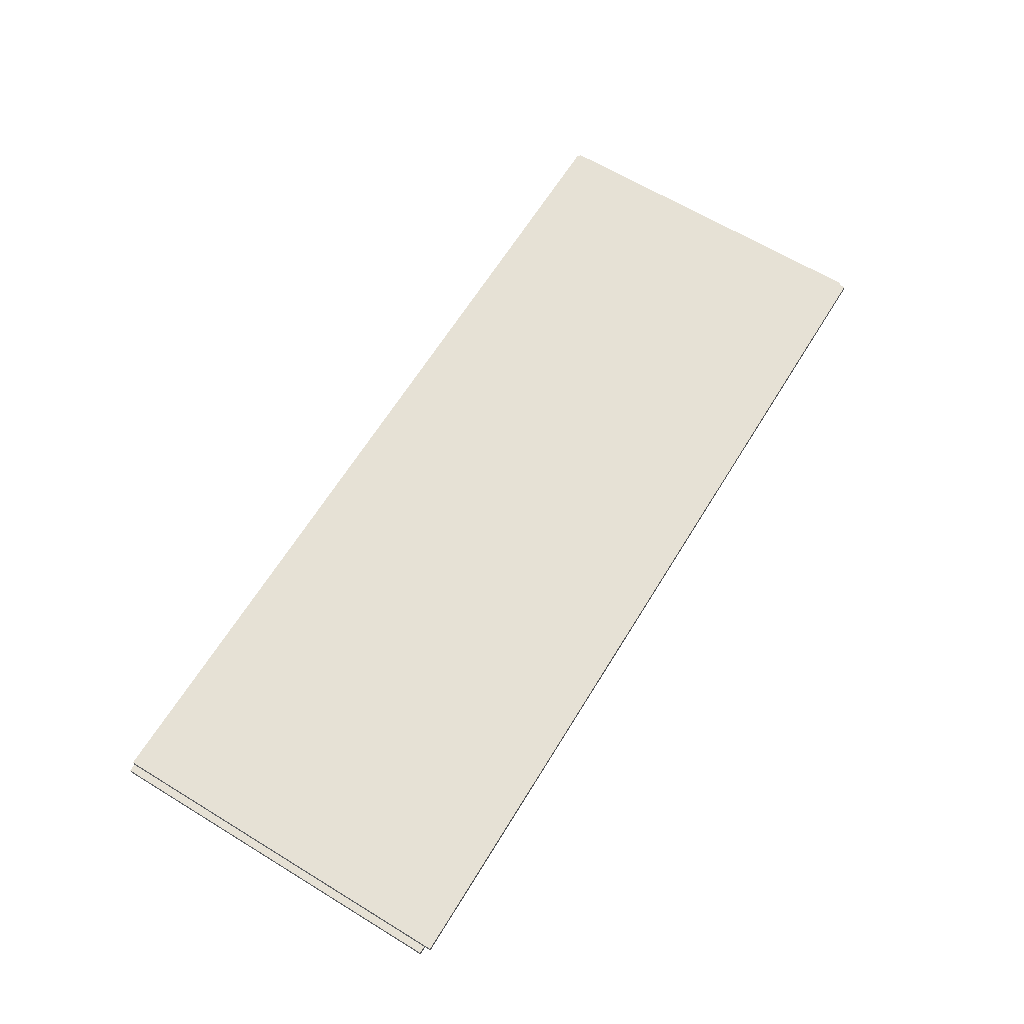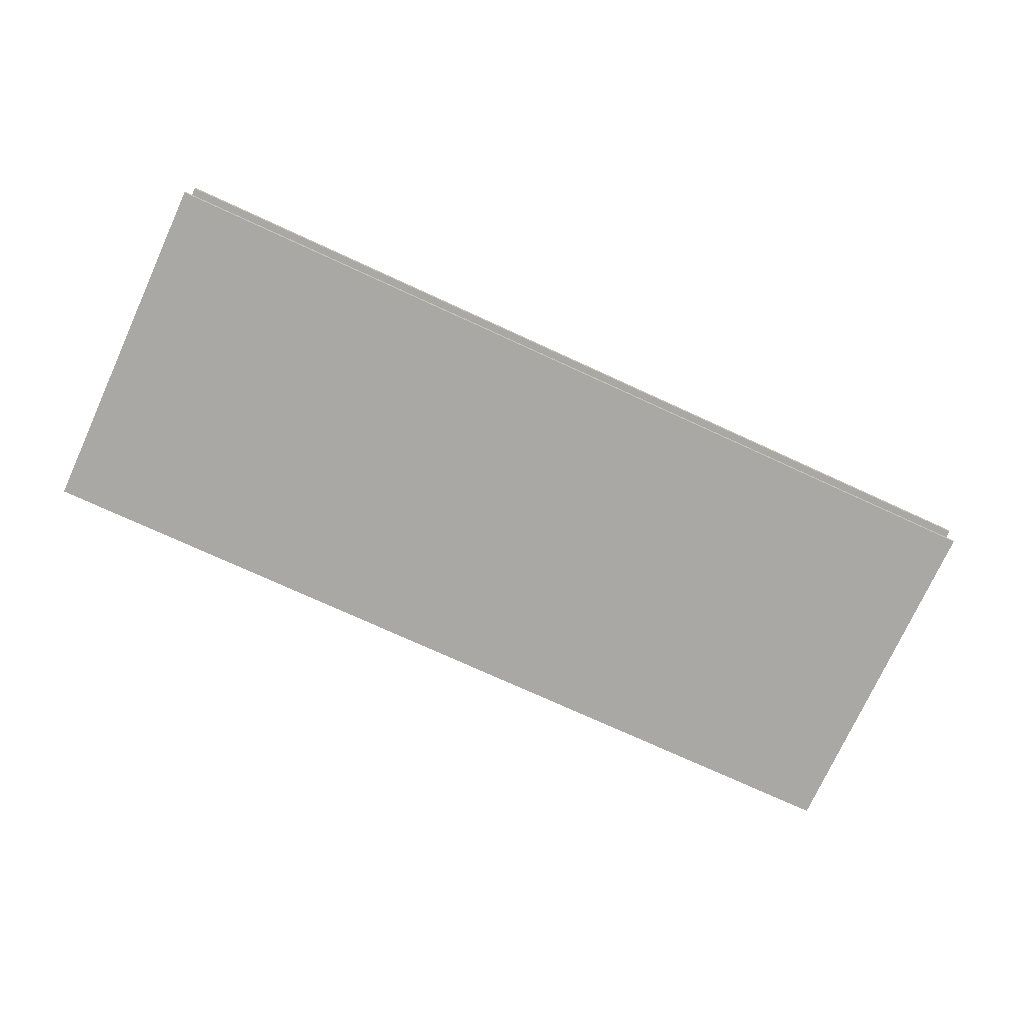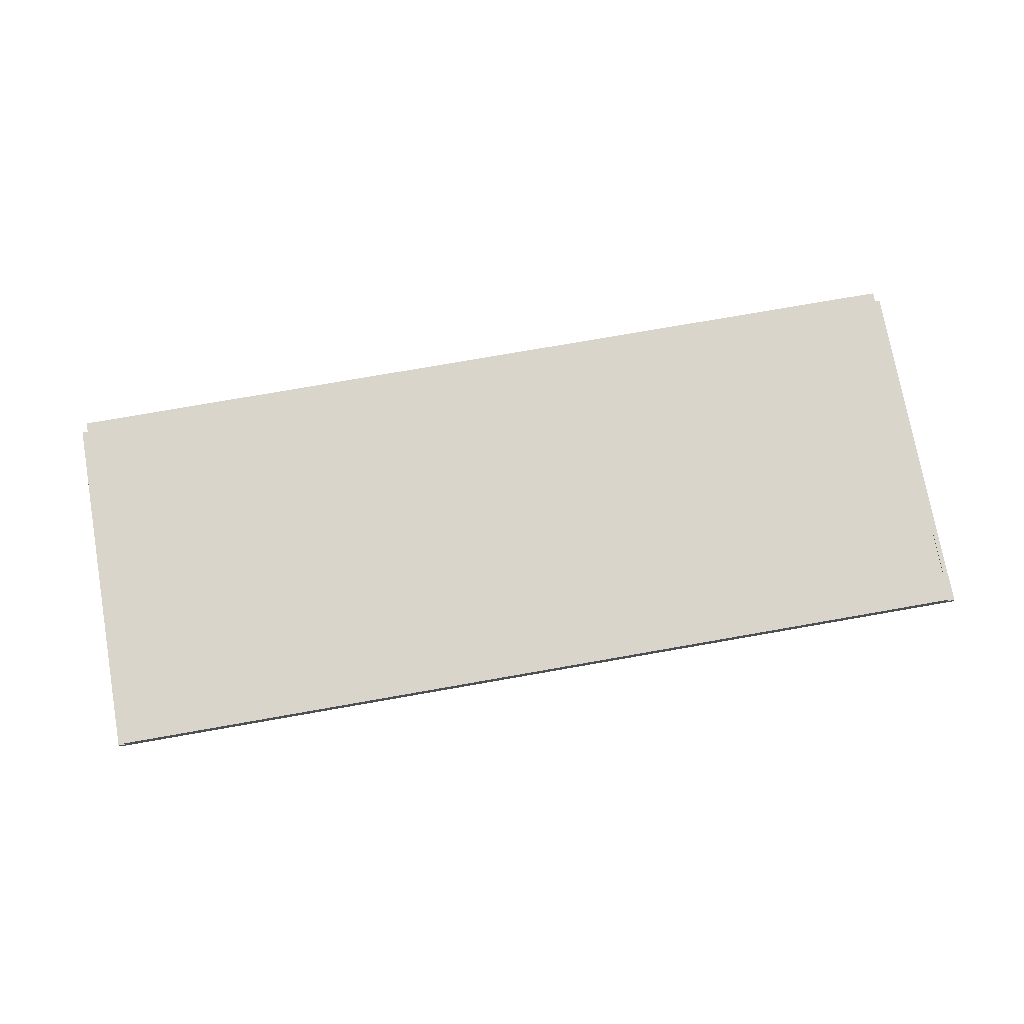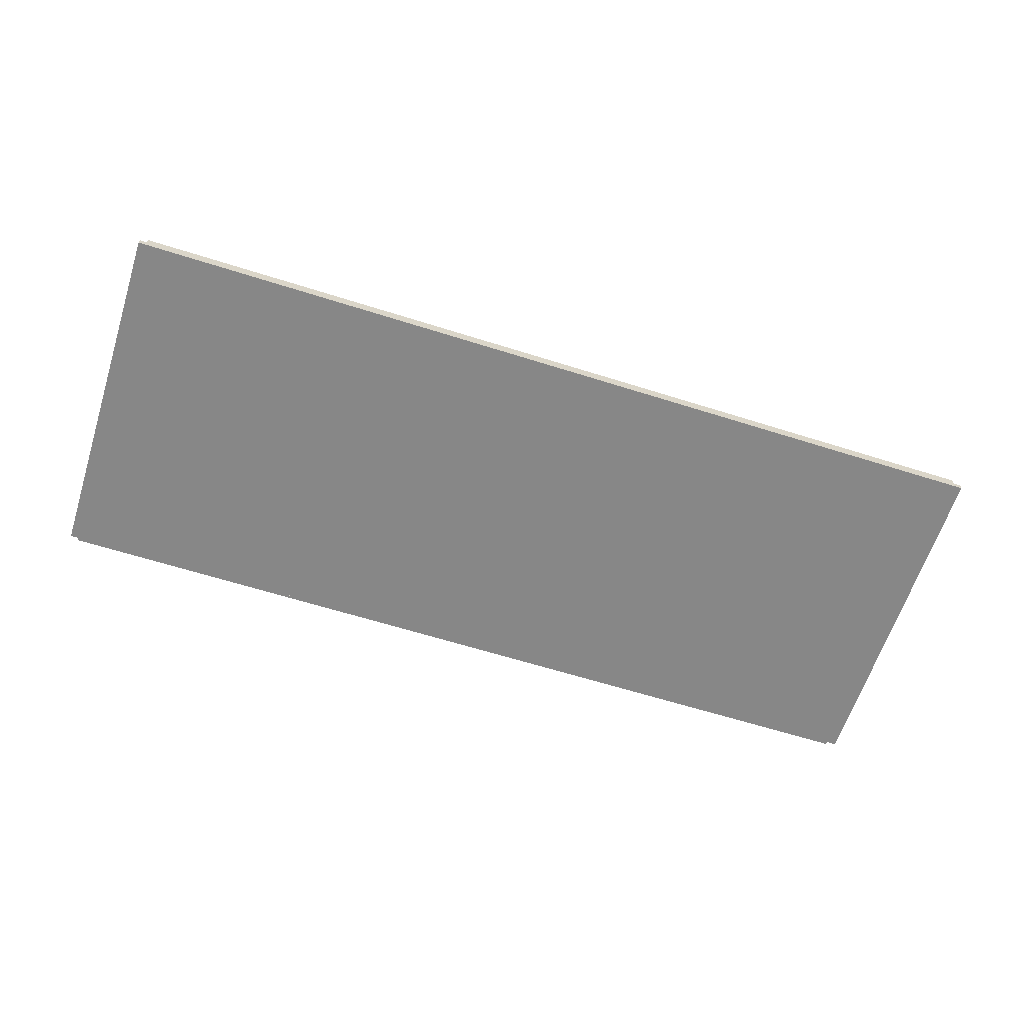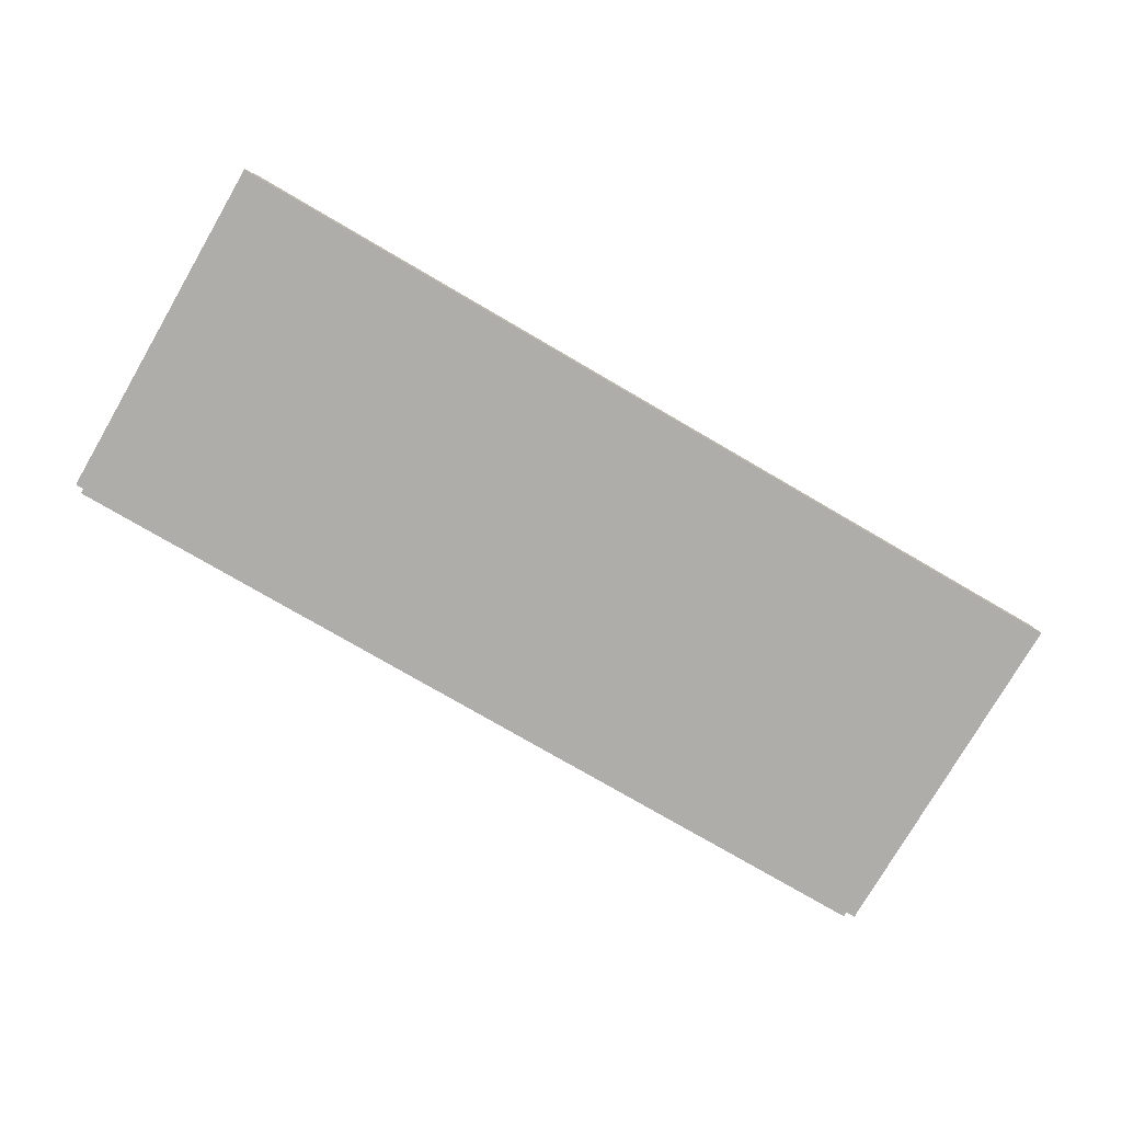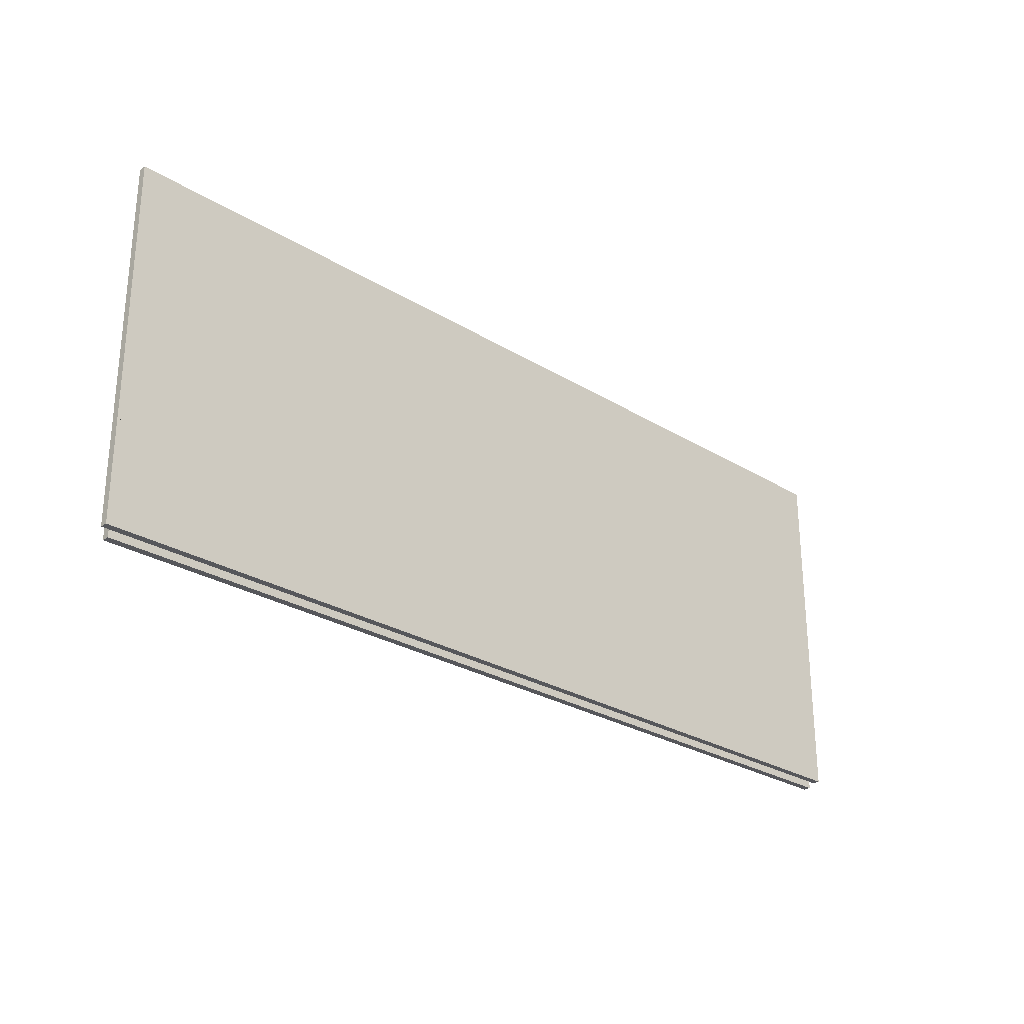
<metadata>
{"format":"obj","ext":"obj","renderer":"f3d","projection":"perspective","resolution":1024,"background":"white","views":[{"elev":64.5,"azim":121.5,"up":"+Y"},{"elev":-74.9,"azim":155.4,"up":"+Y"},{"elev":74.5,"azim":-10.0,"up":"+Y"},{"elev":-62.6,"azim":-17.8,"up":"+Y"},{"elev":-77.4,"azim":-30.2,"up":"+Y"},{"elev":-27.1,"azim":-43.5,"up":"+Z"}]}
</metadata>
<code>
o Cab_top_base_1_1/Cab_top_base_1/mesh56/mesh56-geometry#mesh56-geometry
v 0.5488 0.4051 -0.2427
v 0.5488 0.396 -0.2427
v -0.5789 0.4051 -0.2427
v 0.5488 0.4051 0.2121
v -0.5789 0.396 -0.2427
v 0.5488 0.396 0.2121
v -0.5789 0.396 0.2121
v -0.5789 0.396 -0.2336
v -0.5789 0.4051 0.2121
v 0.5488 0.396 -0.2336
v -0.588 0.387 0.2121
v 0.5579 0.396 0.2121
v -0.588 0.396 -0.2336
v -0.588 0.387 -0.2336
v 0.5579 0.396 -0.2336
v -0.588 0.396 0.2121
v 0.5579 0.387 0.2121
v 0.5579 0.387 -0.2336
f 1 2 3
f 3 2 1
f 1 4 2
f 2 4 1
f 5 3 2
f 2 3 5
f 1 3 4
f 4 3 1
f 6 2 4
f 4 2 6
f 5 7 3
f 3 7 5
f 5 2 8
f 8 2 5
f 9 4 3
f 3 4 9
f 10 2 6
f 6 2 10
f 4 11 6
f 6 11 4
f 8 7 5
f 5 7 8
f 9 3 7
f 7 3 9
f 10 8 2
f 2 8 10
f 7 4 9
f 9 4 7
f 6 12 10
f 10 12 6
f 7 11 4
f 4 11 7
f 6 11 12
f 12 11 6
f 8 13 7
f 7 13 8
f 8 10 14
f 14 10 8
f 15 10 12
f 12 10 15
f 16 11 7
f 7 11 16
f 17 12 11
f 11 12 17
f 13 8 14
f 14 8 13
f 16 7 13
f 13 7 16
f 14 10 18
f 18 10 14
f 15 18 10
f 10 18 15
f 15 12 18
f 18 12 15
f 16 13 11
f 11 13 16
f 17 18 12
f 12 18 17
f 17 11 18
f 18 11 17
f 14 11 13
f 13 11 14
f 14 18 11
f 11 18 14

</code>
